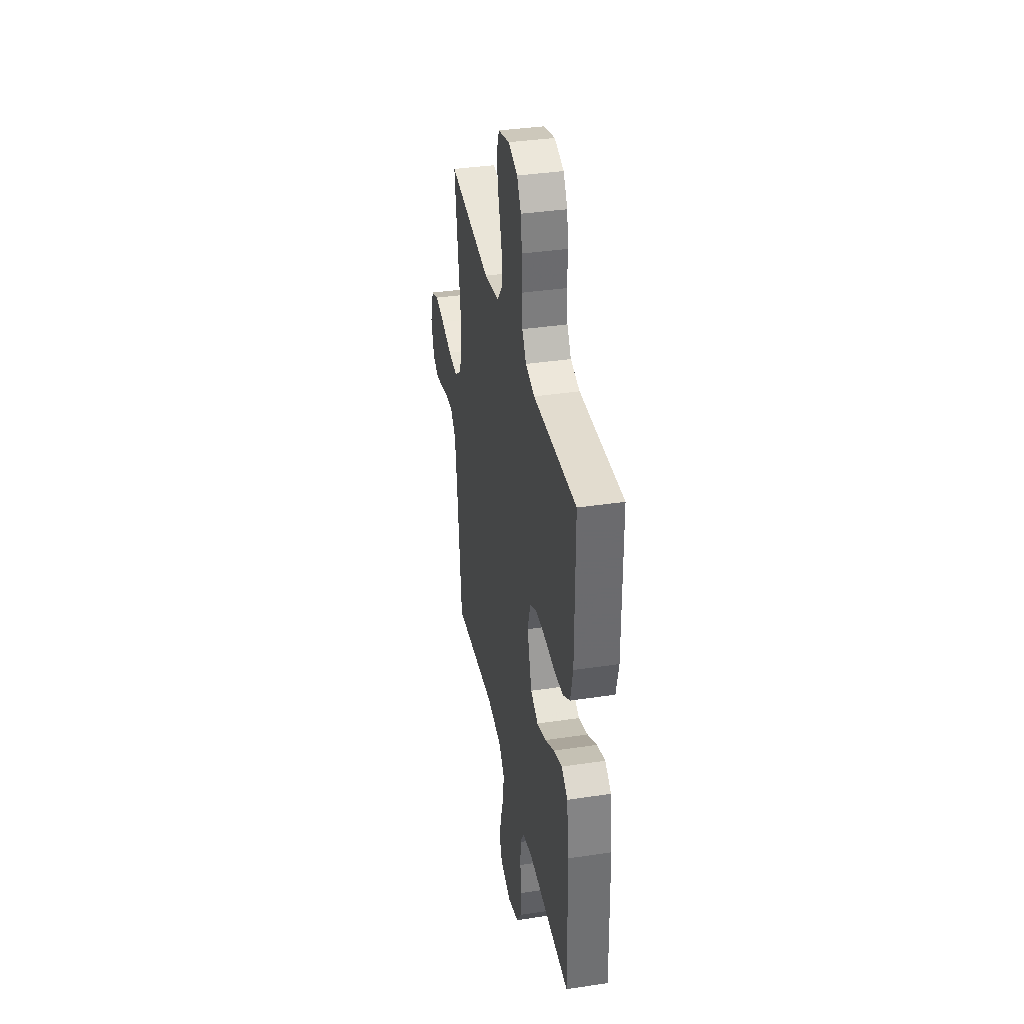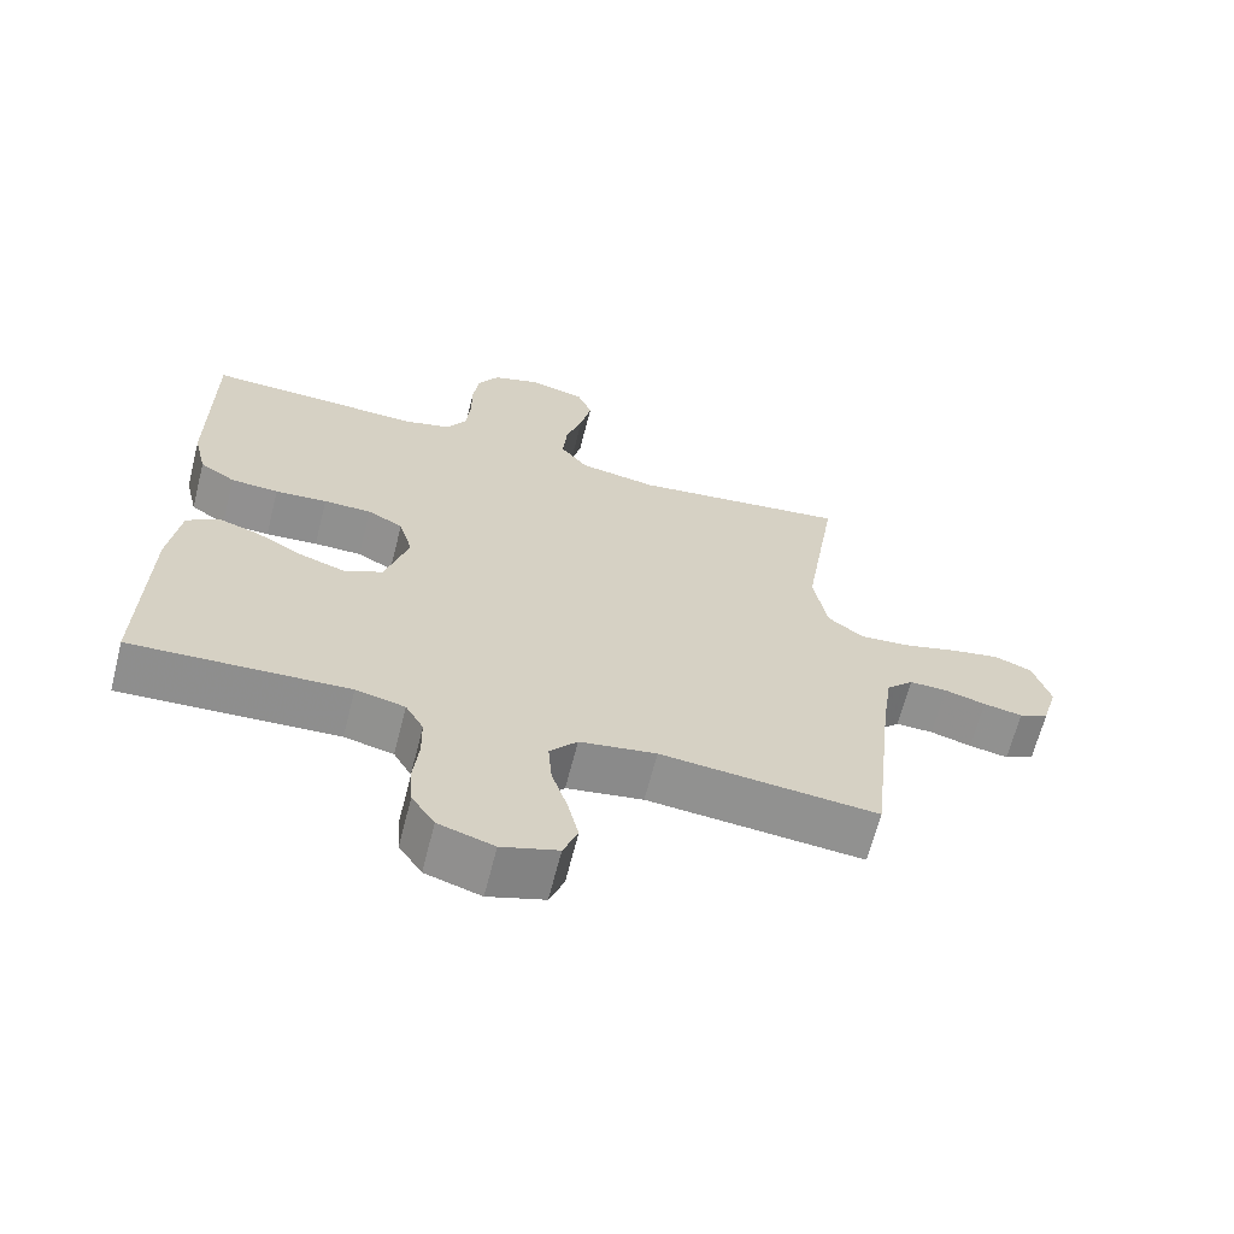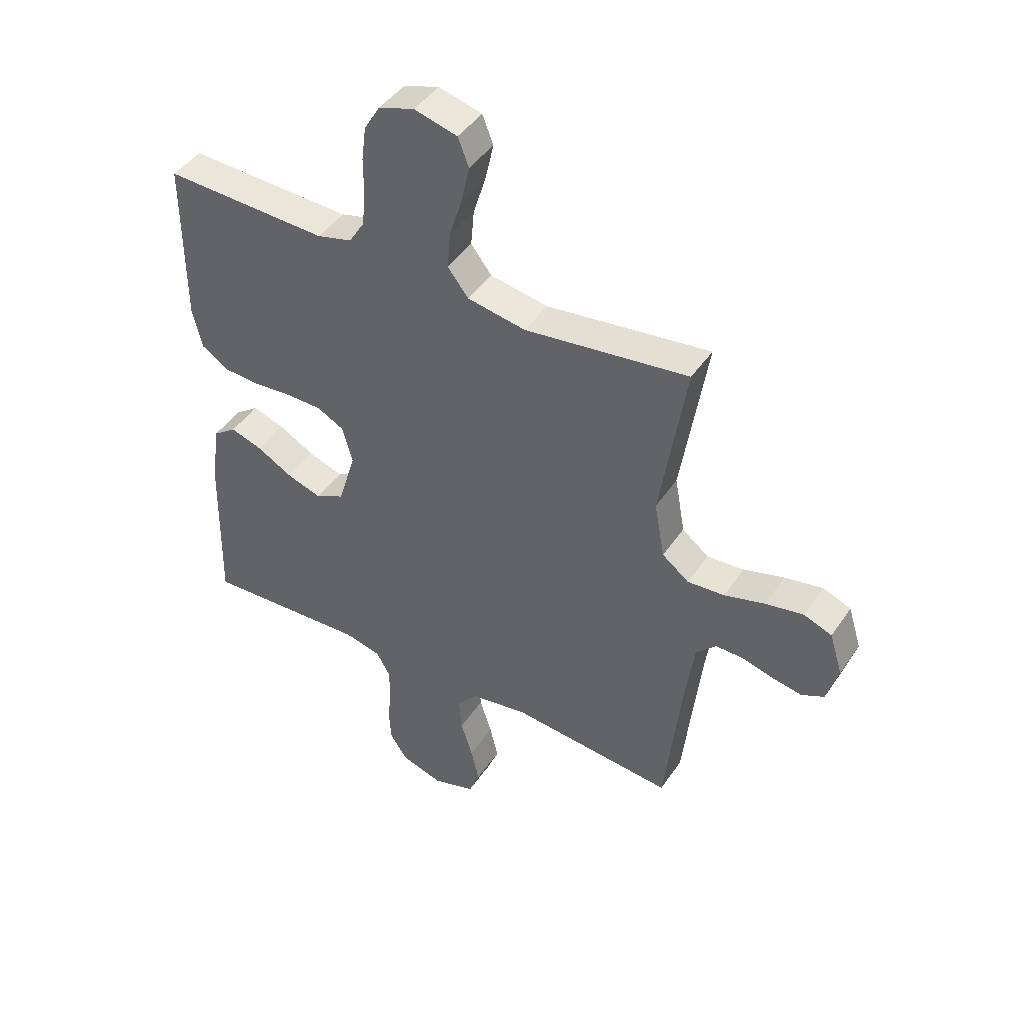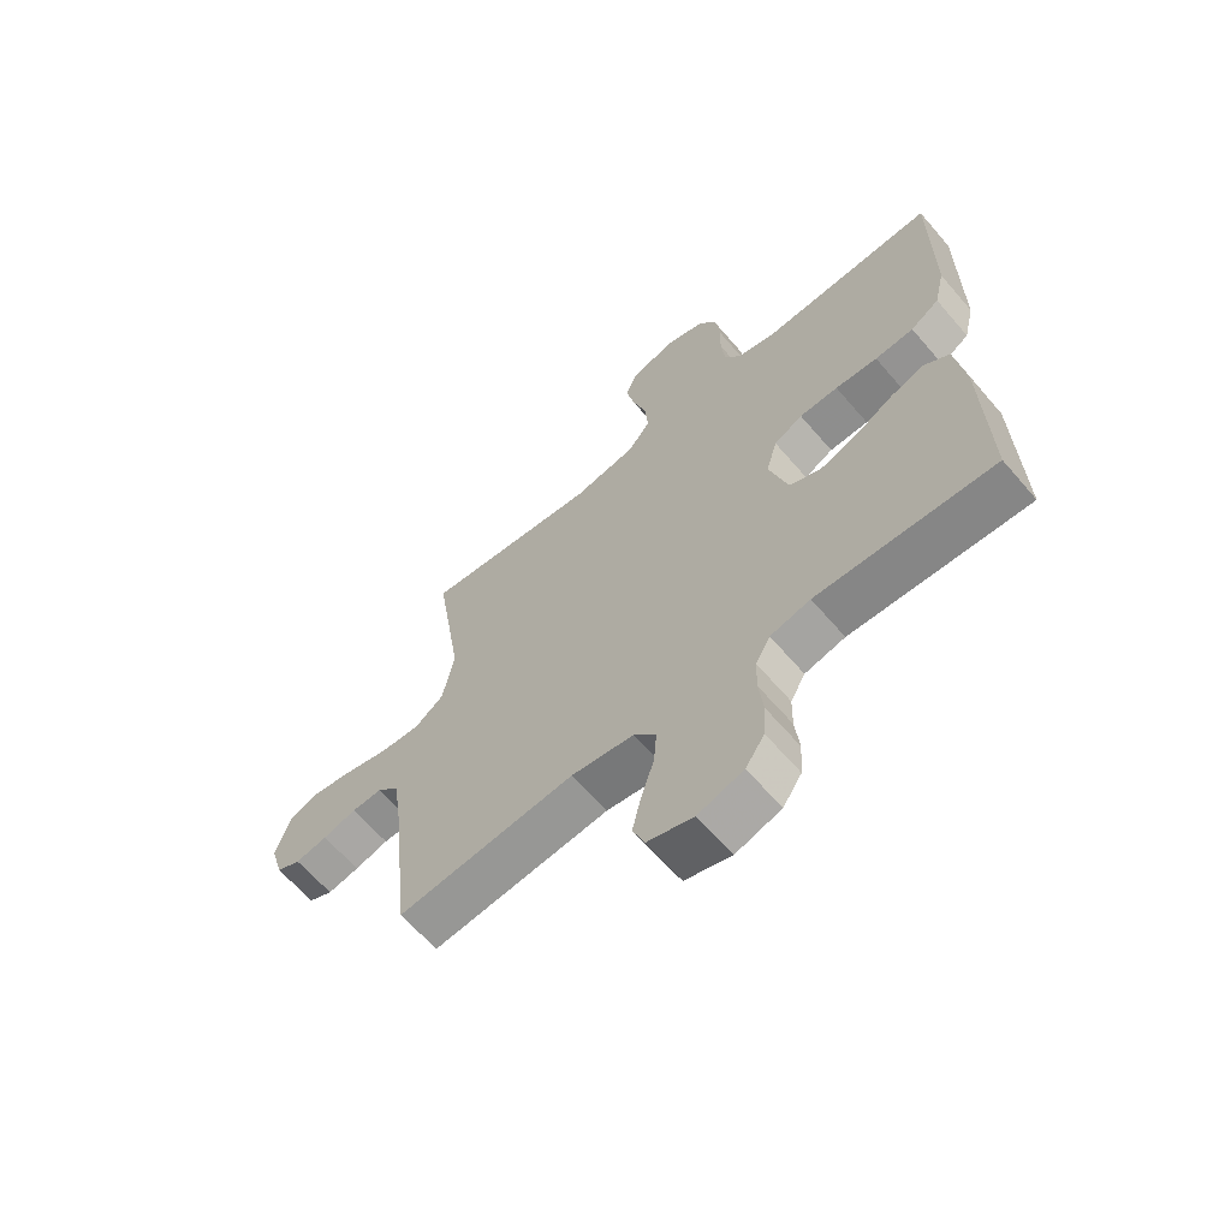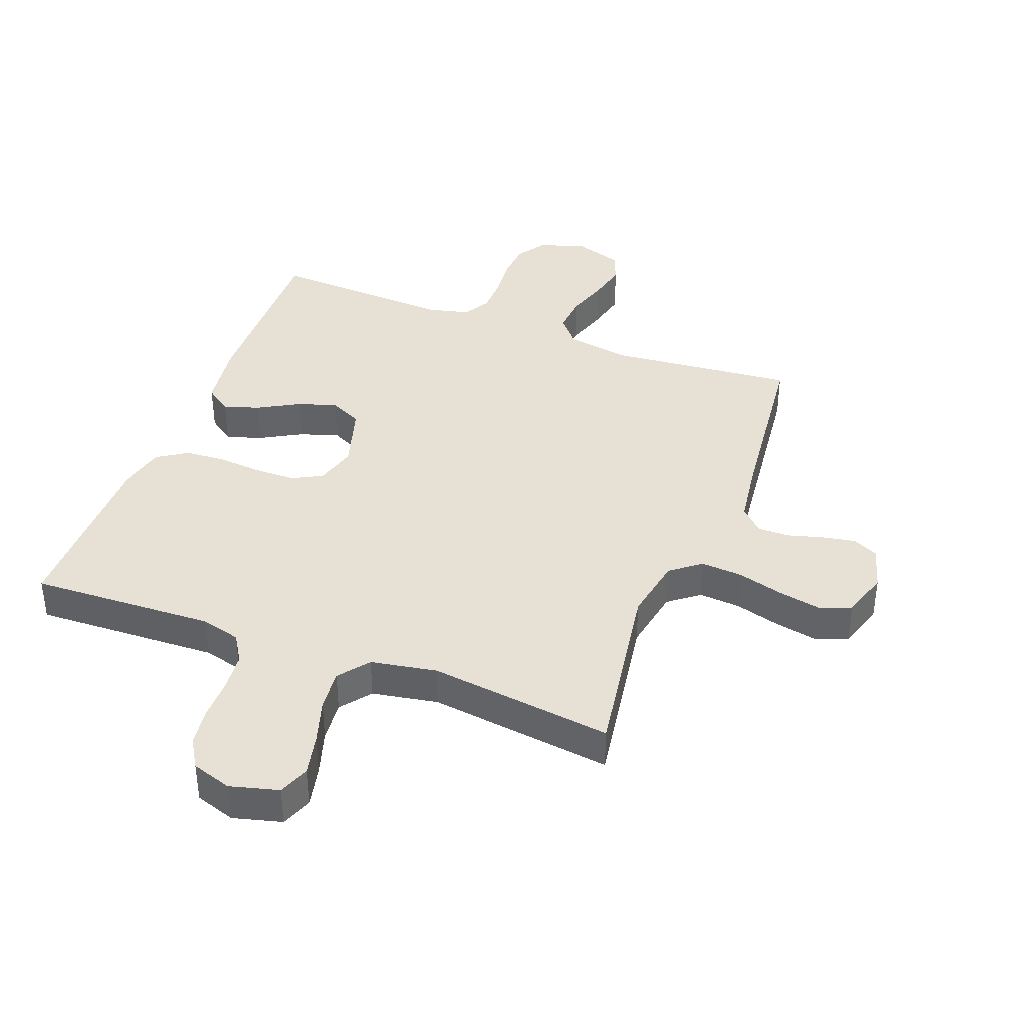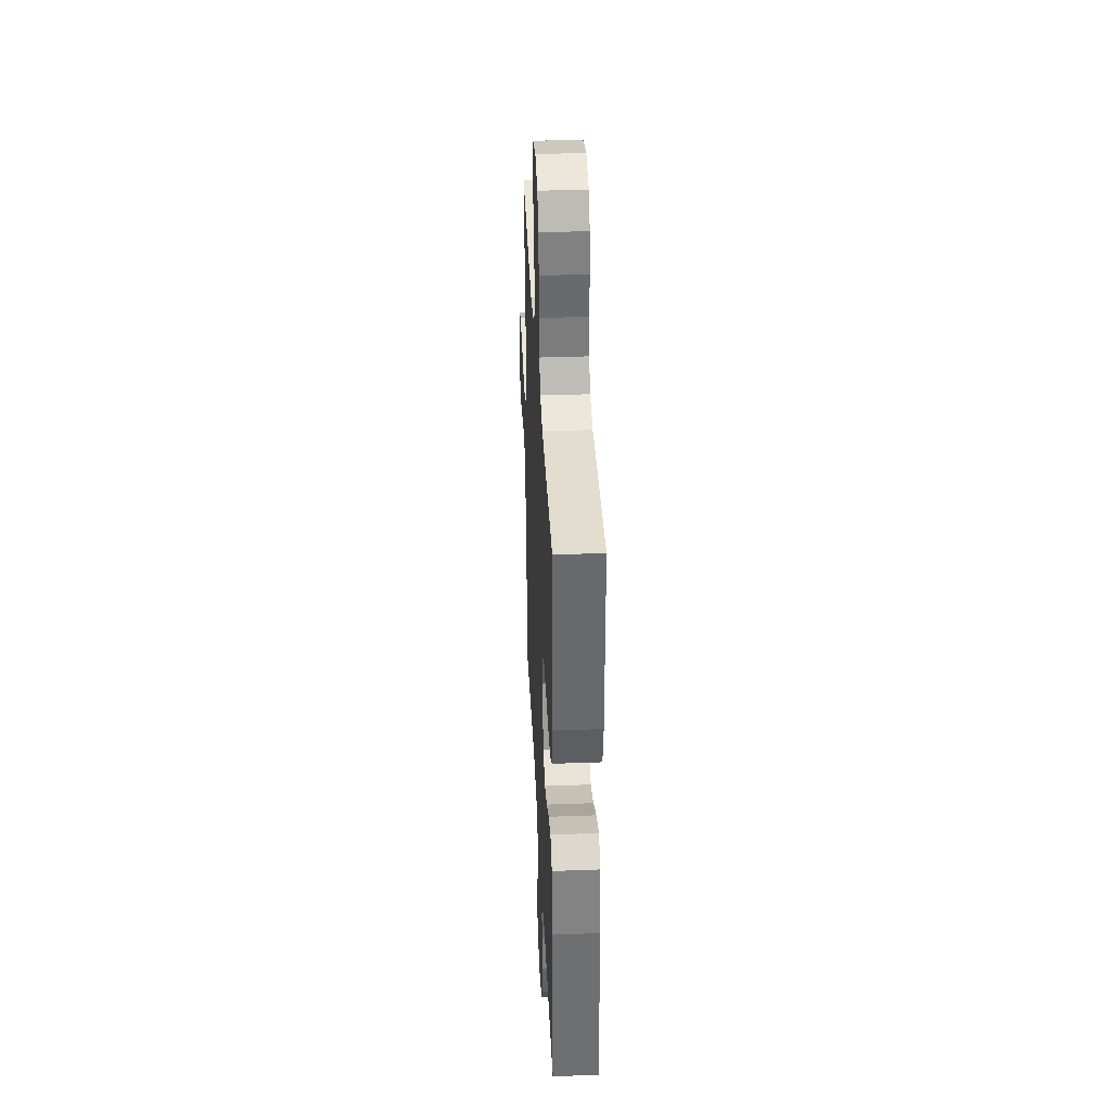
<metadata>
{"format":"obj","ext":"obj","renderer":"f3d","projection":"perspective","resolution":1024,"background":"white","views":[{"elev":37.0,"azim":-101.0,"up":"+Z"},{"elev":-65.4,"azim":-14.3,"up":"+Z"},{"elev":44.3,"azim":31.8,"up":"+Z"},{"elev":-64.3,"azim":-139.3,"up":"+Z"},{"elev":39.2,"azim":20.8,"up":"+Y"},{"elev":37.1,"azim":-92.7,"up":"+Z"}]}
</metadata>
<code>
v 0.5 0.07 -0.5
v 0.2 0.07 -0.472
v 0.094 0.07 -0.489
v 0.056 0.07 -0.534
v 0.061 0.07 -0.596
v 0.083 0.07 -0.665
v 0.098 0.07 -0.729
v 0.078 0.07 -0.78
v 0 0.07 -0.805
v -0.077 0.07 -0.781
v -0.109 0.07 -0.733
v -0.113 0.07 -0.671
v -0.106 0.07 -0.605
v -0.107 0.07 -0.545
v -0.132 0.07 -0.501
v -0.2 0.07 -0.485
v -0.5 0.07 -0.5
v -0.493 0.07 -0.2
v -0.477 0.07 -0.087
v -0.434 0.07 -0.056
v -0.376 0.07 -0.075
v -0.31 0.07 -0.112
v -0.246 0.07 -0.133
v -0.193 0.07 -0.107
v -0.161 0.07 0
v -0.18 0.07 0.067
v -0.229 0.07 0.093
v -0.295 0.07 0.094
v -0.367 0.07 0.088
v -0.433 0.07 0.092
v -0.482 0.07 0.124
v -0.5 0.07 0.2
v -0.5 0.07 0.5
v -0.2 0.07 0.488
v -0.136 0.07 0.505
v -0.108 0.07 0.55
v -0.102 0.07 0.611
v -0.102 0.07 0.679
v -0.094 0.07 0.742
v -0.065 0.07 0.79
v 0 0.07 0.811
v 0.079 0.07 0.79
v 0.099 0.07 0.739
v 0.084 0.07 0.671
v 0.061 0.07 0.597
v 0.055 0.07 0.53
v 0.093 0.07 0.481
v 0.2 0.07 0.462
v 0.5 0.07 0.5
v 0.453 0.07 0.2
v 0.472 0.07 0.096
v 0.521 0.07 0.058
v 0.589 0.07 0.063
v 0.664 0.07 0.084
v 0.733 0.07 0.097
v 0.785 0.07 0.077
v 0.809 0.07 0
v 0.788 0.07 -0.072
v 0.747 0.07 -0.092
v 0.693 0.07 -0.082
v 0.636 0.07 -0.066
v 0.584 0.07 -0.065
v 0.547 0.07 -0.102
v 0.533 0.07 -0.2
v 0.5 0 -0.5
v 0.2 0 -0.472
v 0.094 0 -0.489
v 0.056 0 -0.534
v 0.061 0 -0.596
v 0.083 0 -0.665
v 0.098 0 -0.729
v 0.078 0 -0.78
v 0 0 -0.805
v -0.077 0 -0.781
v -0.109 0 -0.733
v -0.113 0 -0.671
v -0.106 0 -0.605
v -0.107 0 -0.545
v -0.132 0 -0.501
v -0.2 0 -0.485
v -0.5 0 -0.5
v -0.493 0 -0.2
v -0.477 0 -0.087
v -0.434 0 -0.056
v -0.376 0 -0.075
v -0.31 0 -0.112
v -0.246 0 -0.133
v -0.193 0 -0.107
v -0.161 0 0
v -0.18 0 0.067
v -0.229 0 0.093
v -0.295 0 0.094
v -0.367 0 0.088
v -0.433 0 0.092
v -0.482 0 0.124
v -0.5 0 0.2
v -0.5 0 0.5
v -0.2 0 0.488
v -0.136 0 0.505
v -0.108 0 0.55
v -0.102 0 0.611
v -0.102 0 0.679
v -0.094 0 0.742
v -0.065 0 0.79
v 0 0 0.811
v 0.079 0 0.79
v 0.099 0 0.739
v 0.084 0 0.671
v 0.061 0 0.597
v 0.055 0 0.53
v 0.093 0 0.481
v 0.2 0 0.462
v 0.5 0 0.5
v 0.453 0 0.2
v 0.472 0 0.096
v 0.521 0 0.058
v 0.589 0 0.063
v 0.664 0 0.084
v 0.733 0 0.097
v 0.785 0 0.077
v 0.809 0 0
v 0.788 0 -0.072
v 0.747 0 -0.092
v 0.693 0 -0.082
v 0.636 0 -0.066
v 0.584 0 -0.065
v 0.547 0 -0.102
v 0.533 0 -0.2
f 58 59 60 61
f 56 57 58 61
f 56 61 62
f 53 54 55 56
f 52 53 56 62
f 51 52 62 63
f 48 49 50
f 47 48 50 51
f 42 43 44 45
f 40 41 42 45
f 40 45 46
f 37 38 39 40
f 36 37 40 46
f 35 36 46 47
f 31 32 33 34
f 28 29 30 31
f 27 28 31 34
f 26 27 34 35
f 19 20 21 22
f 19 22 23
f 16 17 18 19
f 15 16 19 23
f 14 15 23 24
f 10 11 12 13
f 10 13 14
f 9 10 14
f 5 6 7 8
f 5 8 9 14
f 64 1 2
f 64 2 3
f 63 64 3
f 51 63 3
f 47 51 3 4
f 25 26 35 47
f 25 47 4
f 14 24 25
f 4 5 14 25
f 125 124 123 122
f 125 122 121 120
f 126 125 120
f 120 119 118 117
f 126 120 117 116
f 127 126 116 115
f 114 113 112
f 115 114 112 111
f 109 108 107 106
f 109 106 105 104
f 110 109 104
f 104 103 102 101
f 110 104 101 100
f 111 110 100 99
f 98 97 96 95
f 95 94 93 92
f 98 95 92 91
f 99 98 91 90
f 86 85 84 83
f 87 86 83
f 83 82 81 80
f 87 83 80 79
f 88 87 79 78
f 77 76 75 74
f 78 77 74
f 78 74 73
f 72 71 70 69
f 78 73 72 69
f 66 65 128
f 67 66 128
f 67 128 127
f 67 127 115
f 68 67 115 111
f 111 99 90 89
f 68 111 89
f 89 88 78
f 89 78 69 68
f 1 65 66 2
f 2 66 67 3
f 3 67 68 4
f 4 68 69 5
f 5 69 70 6
f 6 70 71 7
f 7 71 72 8
f 8 72 73 9
f 9 73 74 10
f 10 74 75 11
f 11 75 76 12
f 12 76 77 13
f 13 77 78 14
f 14 78 79 15
f 15 79 80 16
f 16 80 81 17
f 17 81 82 18
f 18 82 83 19
f 19 83 84 20
f 20 84 85 21
f 21 85 86 22
f 22 86 87 23
f 23 87 88 24
f 24 88 89 25
f 25 89 90 26
f 26 90 91 27
f 27 91 92 28
f 28 92 93 29
f 29 93 94 30
f 30 94 95 31
f 31 95 96 32
f 32 96 97 33
f 33 97 98 34
f 34 98 99 35
f 35 99 100 36
f 36 100 101 37
f 37 101 102 38
f 38 102 103 39
f 39 103 104 40
f 40 104 105 41
f 41 105 106 42
f 42 106 107 43
f 43 107 108 44
f 44 108 109 45
f 45 109 110 46
f 46 110 111 47
f 47 111 112 48
f 48 112 113 49
f 49 113 114 50
f 50 114 115 51
f 51 115 116 52
f 52 116 117 53
f 53 117 118 54
f 54 118 119 55
f 55 119 120 56
f 56 120 121 57
f 57 121 122 58
f 58 122 123 59
f 59 123 124 60
f 60 124 125 61
f 61 125 126 62
f 62 126 127 63
f 63 127 128 64
f 64 128 65 1

</code>
